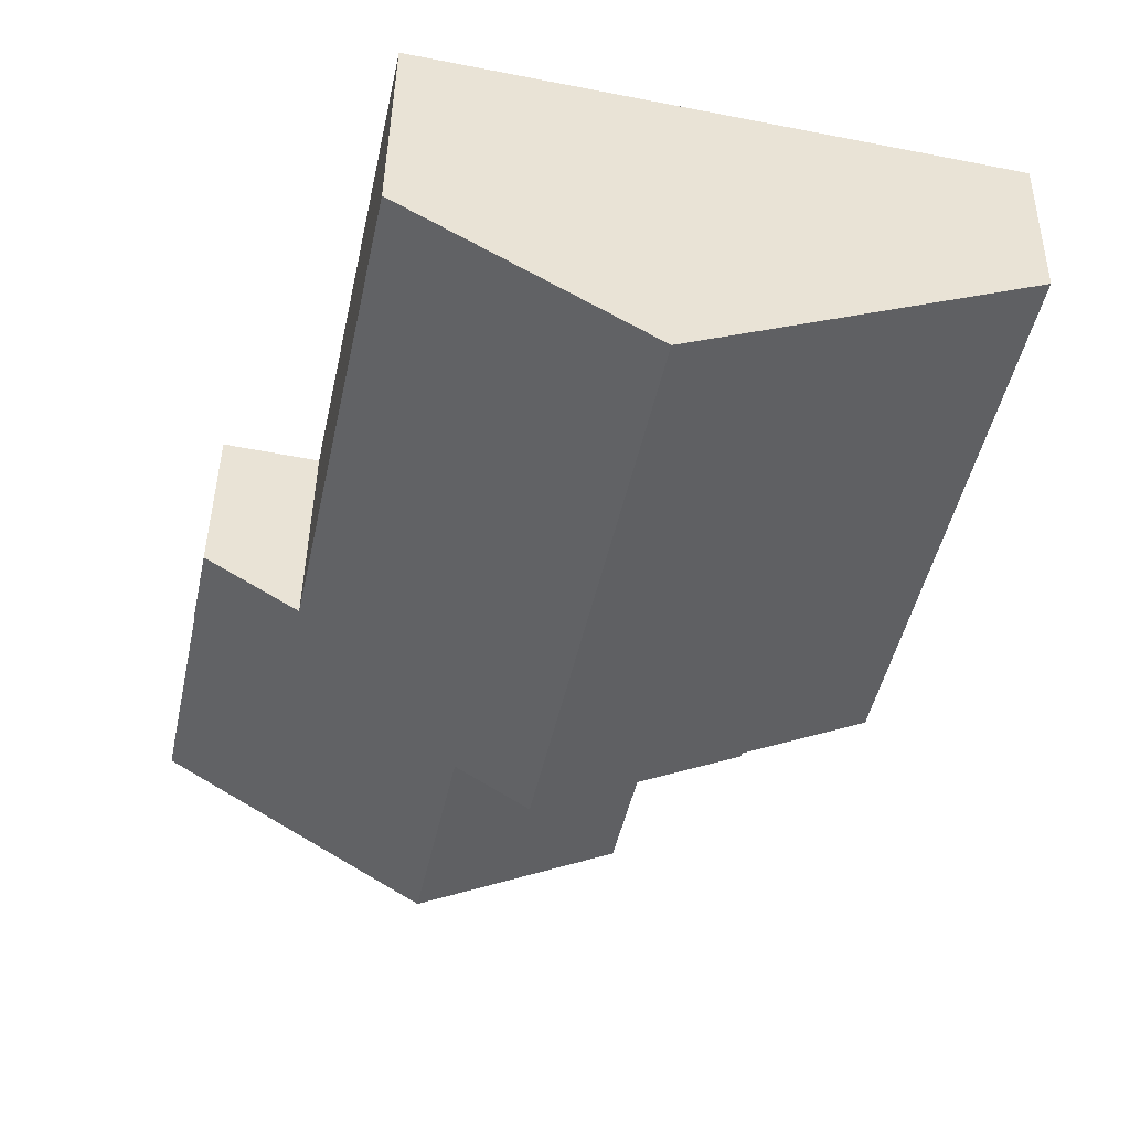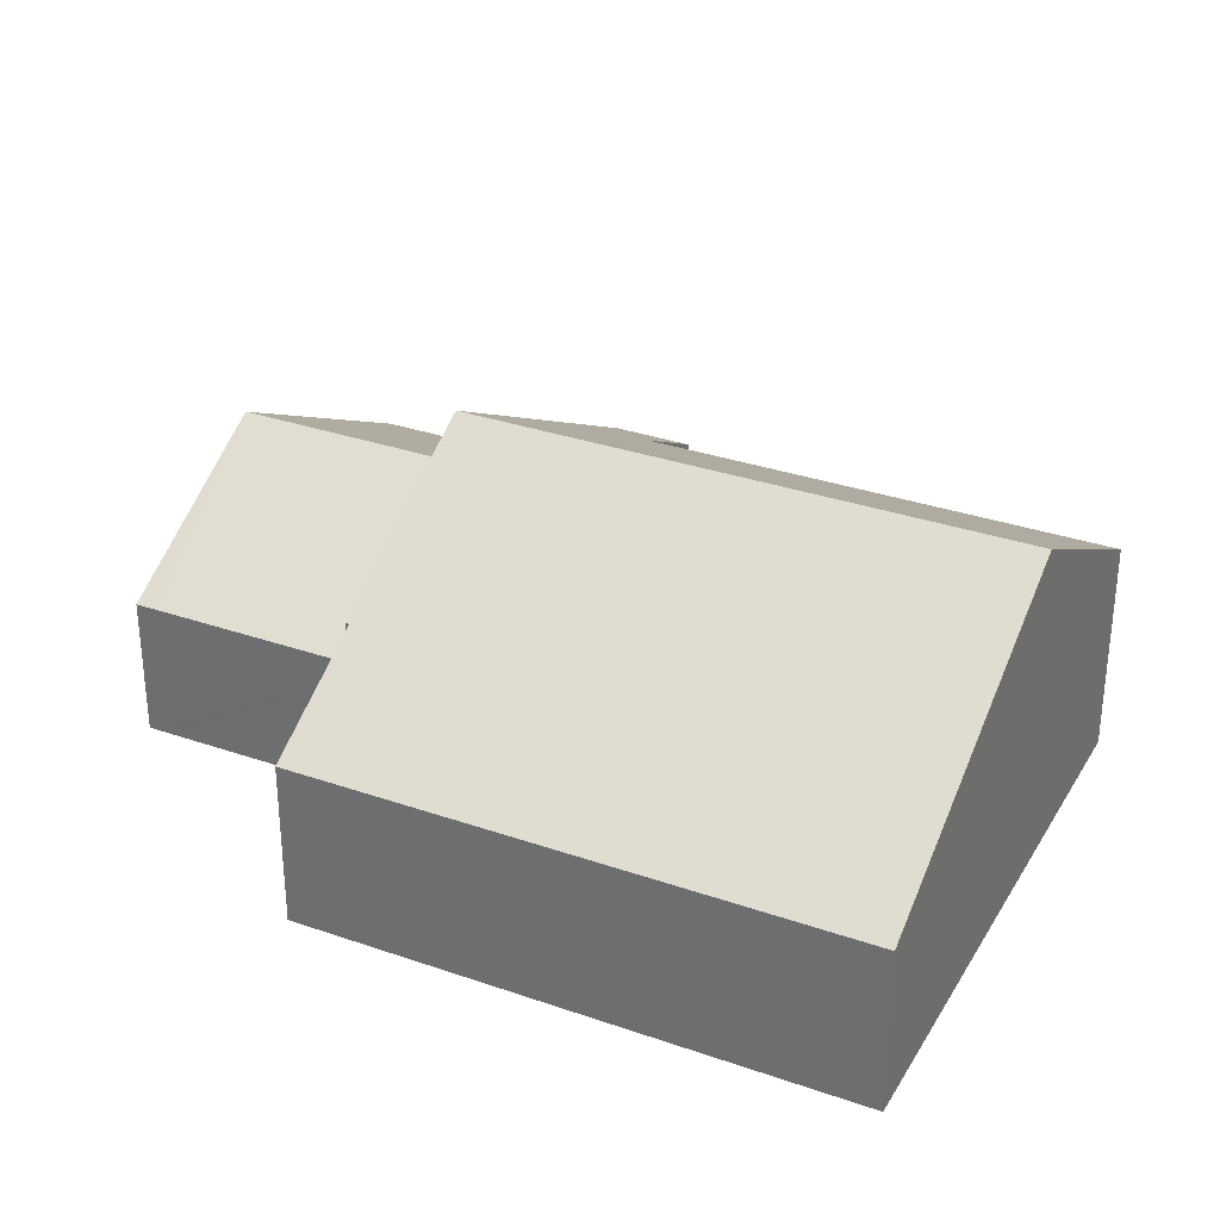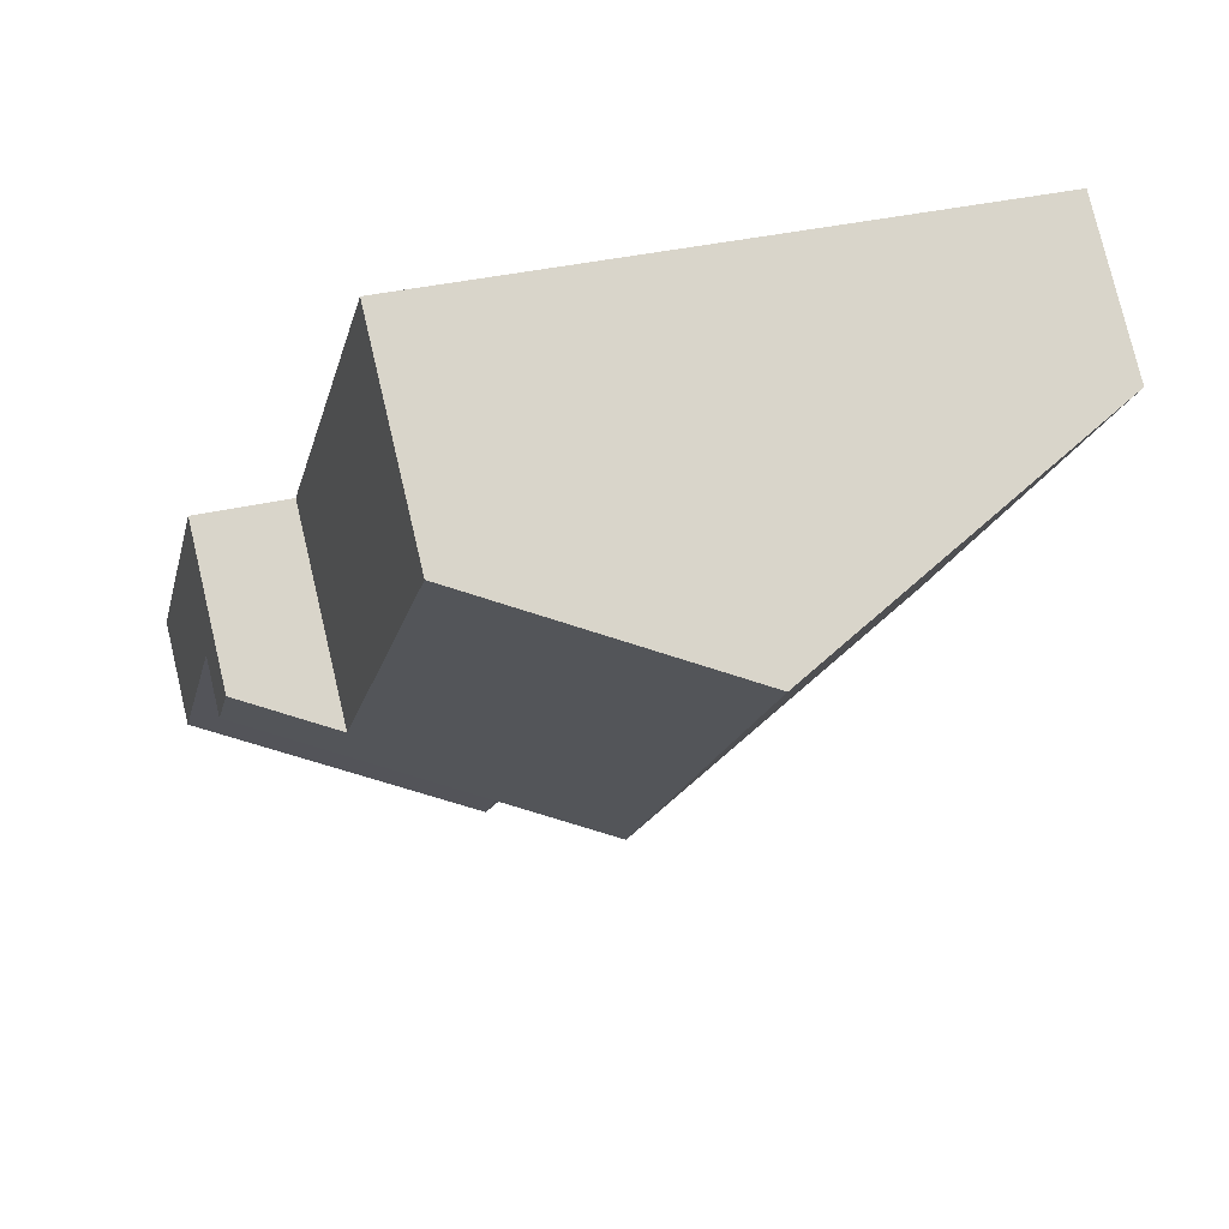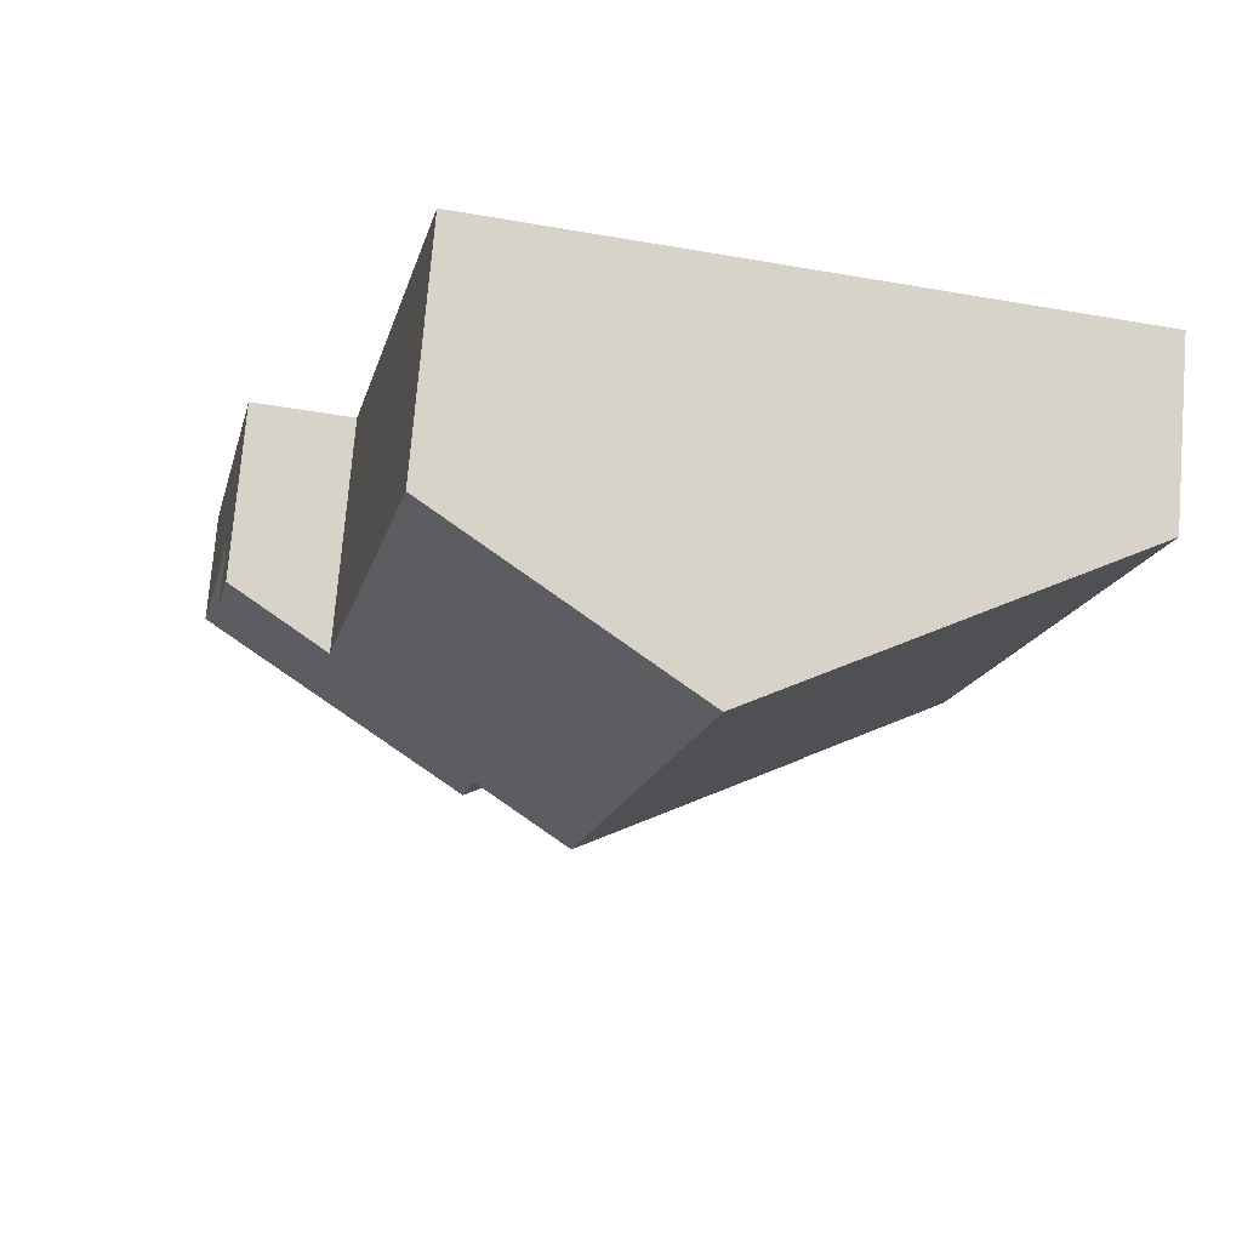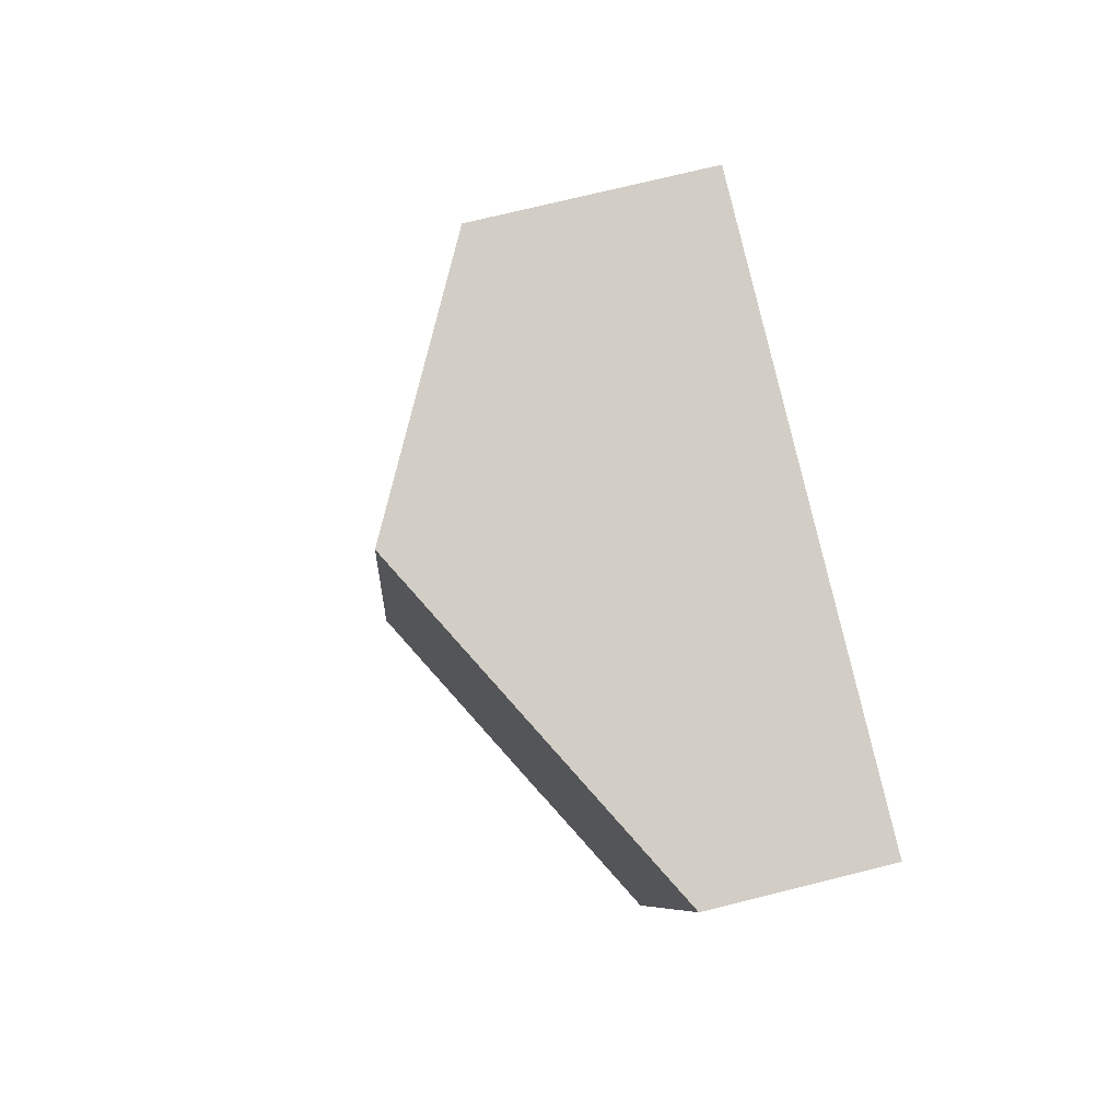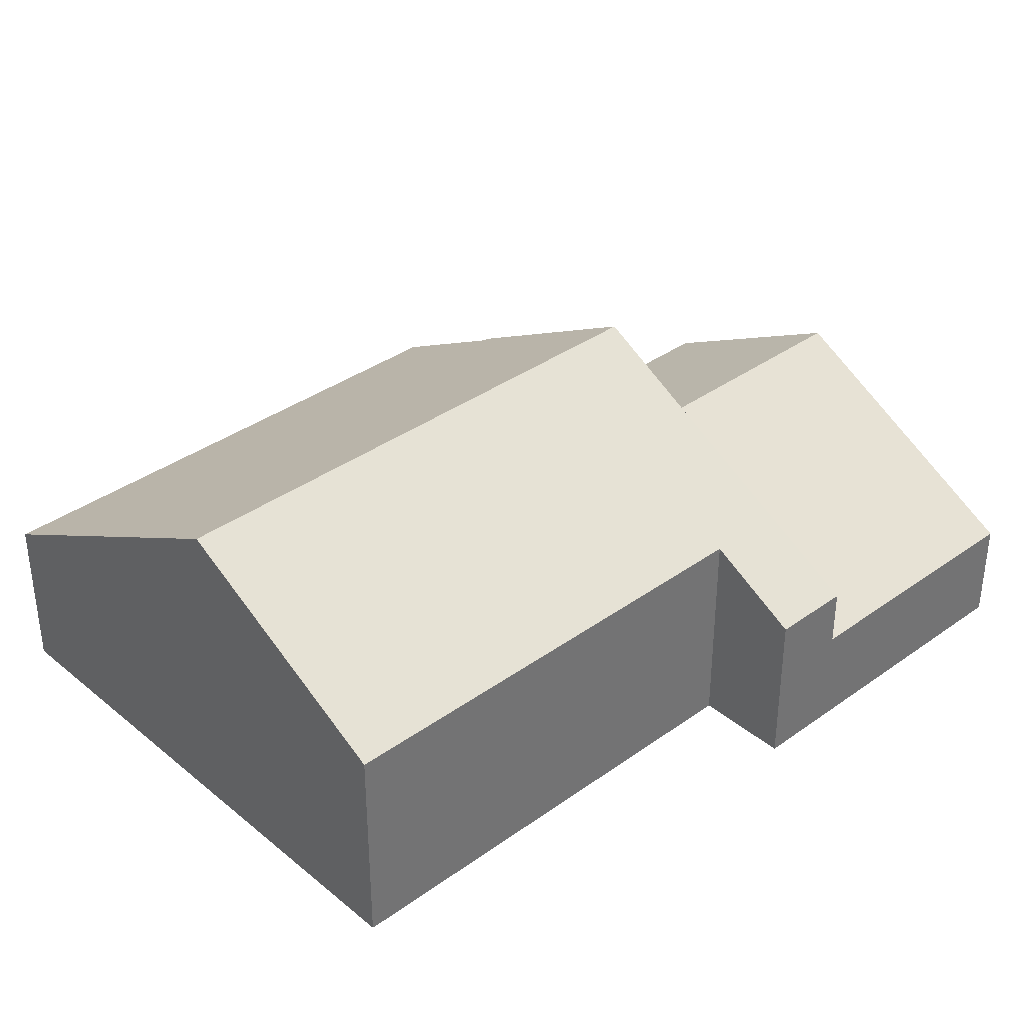
<metadata>
{"format":"obj","ext":"obj","renderer":"f3d","projection":"perspective","resolution":1024,"background":"white","views":[{"elev":43.0,"azim":-179.0,"up":"+Z"},{"elev":32.0,"azim":-76.0,"up":"+Y"},{"elev":77.2,"azim":166.7,"up":"+Z"},{"elev":74.3,"azim":-175.2,"up":"+Z"},{"elev":71.3,"azim":-104.1,"up":"+Z"},{"elev":36.4,"azim":35.0,"up":"+Y"}]}
</metadata>
<code>
v  12.51 5.517 -16.26
v  17.13 2.35 -9.086
v  18.39 2.35 -15.01
v  11.26 5.517 -10.33
v  5.383 2.35 -11.58
v  6.879 3.123 -11.57
v  5.445 2.35 -11.88
v  9.857 4.763 -10.63
v  7.968 3.124 -16.69
v  8.076 3.123 -17.2
v  7.945 3.124 -16.58
v  17.13 5.564e-16 -9.086
v  11.26 6.327e-16 -10.33
v  9.857 6.509e-16 -10.63
v  5.383 7.091e-16 -11.58
v  18.39 9.193e-16 -15.01
v  12.51 9.956e-16 -16.26
v  8.076 1.053e-15 -17.2
v  6.879 7.085e-16 -11.57
v  5.445 7.271e-16 -11.88
v  7.945 1.015e-15 -16.58
v  7.968 1.022e-15 -16.69
v  7.27 7.615 1.545
v  2.392 3.649 -11.26
v  0 3.648 2.234e-16
v  9.857 7.615 -10.63
v  5.362 5.174 -11.48
v  2.566 3.649 -12.08
v  5.383 5.174 -11.58
v  17.13 3.648 -9.086
v  14.68 4.779 -7.77
v  16.75 3.648 -7.33
v  11.26 6.852 -10.33
v  12.47 4.78 2.649
v  5.362 7.031e-16 -11.48
v  2.566 7.395e-16 -12.08
v  0 0 0
v  2.392 6.893e-16 -11.26
v  7.27 -9.46e-17 1.545
v  12.47 -1.622e-16 2.649
v  14.68 4.758e-16 -7.77
v  16.75 4.488e-16 -7.33
g defaultobject
f 1 2 3
f 2 1 4
f 5 6 7
f 6 5 8
f 9 1 10
f 1 9 11
f 1 11 6
f 1 6 8
f 1 8 4
f 4 12 2
f 12 4 13
f 13 4 8
f 13 8 5
f 13 5 14
f 14 5 15
f 12 3 2
f 3 12 16
f 16 1 3
f 1 16 17
f 1 17 10
f 10 17 18
f 19 7 6
f 7 19 20
f 18 9 10
f 9 18 11
f 11 18 6
f 6 18 21
f 6 21 19
f 21 18 22
f 20 5 7
f 5 20 15
f 20 14 15
f 14 20 19
f 14 19 21
f 14 21 13
f 13 21 12
f 12 21 22
f 12 22 18
f 12 18 17
f 12 17 16
f 23 24 25
f 24 23 26
f 24 26 27
f 24 27 28
f 27 26 29
f 30 31 32
f 31 30 33
f 31 33 23
f 23 33 26
f 23 34 31
f 33 29 26
f 29 33 30
f 29 30 15
f 15 30 12
f 15 12 13
f 15 13 14
f 35 28 27
f 28 35 36
f 15 27 29
f 27 15 35
f 36 24 28
f 24 36 25
f 25 36 37
f 37 36 38
f 37 23 25
f 23 37 39
f 23 39 34
f 34 39 40
f 41 32 31
f 32 41 42
f 40 31 34
f 31 40 41
f 42 30 32
f 30 42 12
f 35 38 36
f 38 35 37
f 14 35 15
f 35 14 37
f 37 14 39
f 39 14 13
f 39 13 41
f 41 13 12
f 41 12 42
f 40 39 41

</code>
